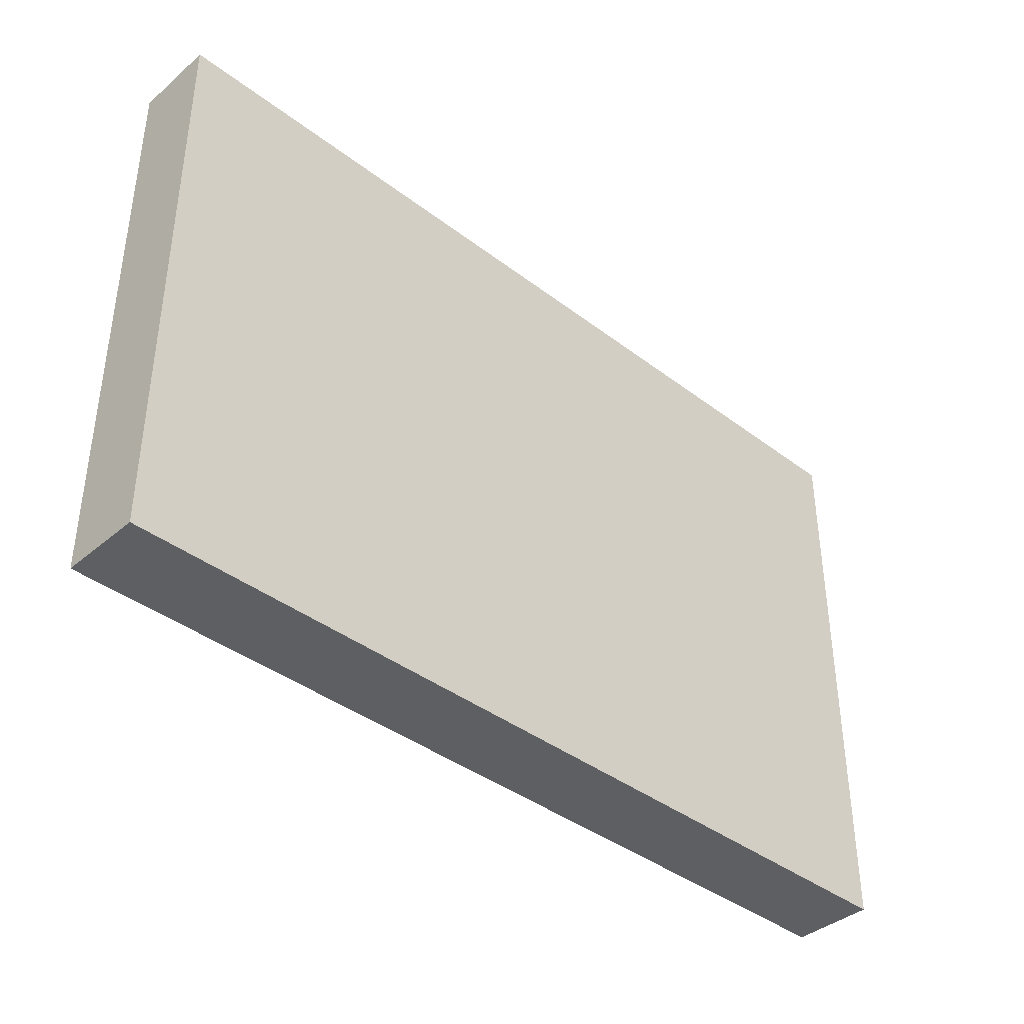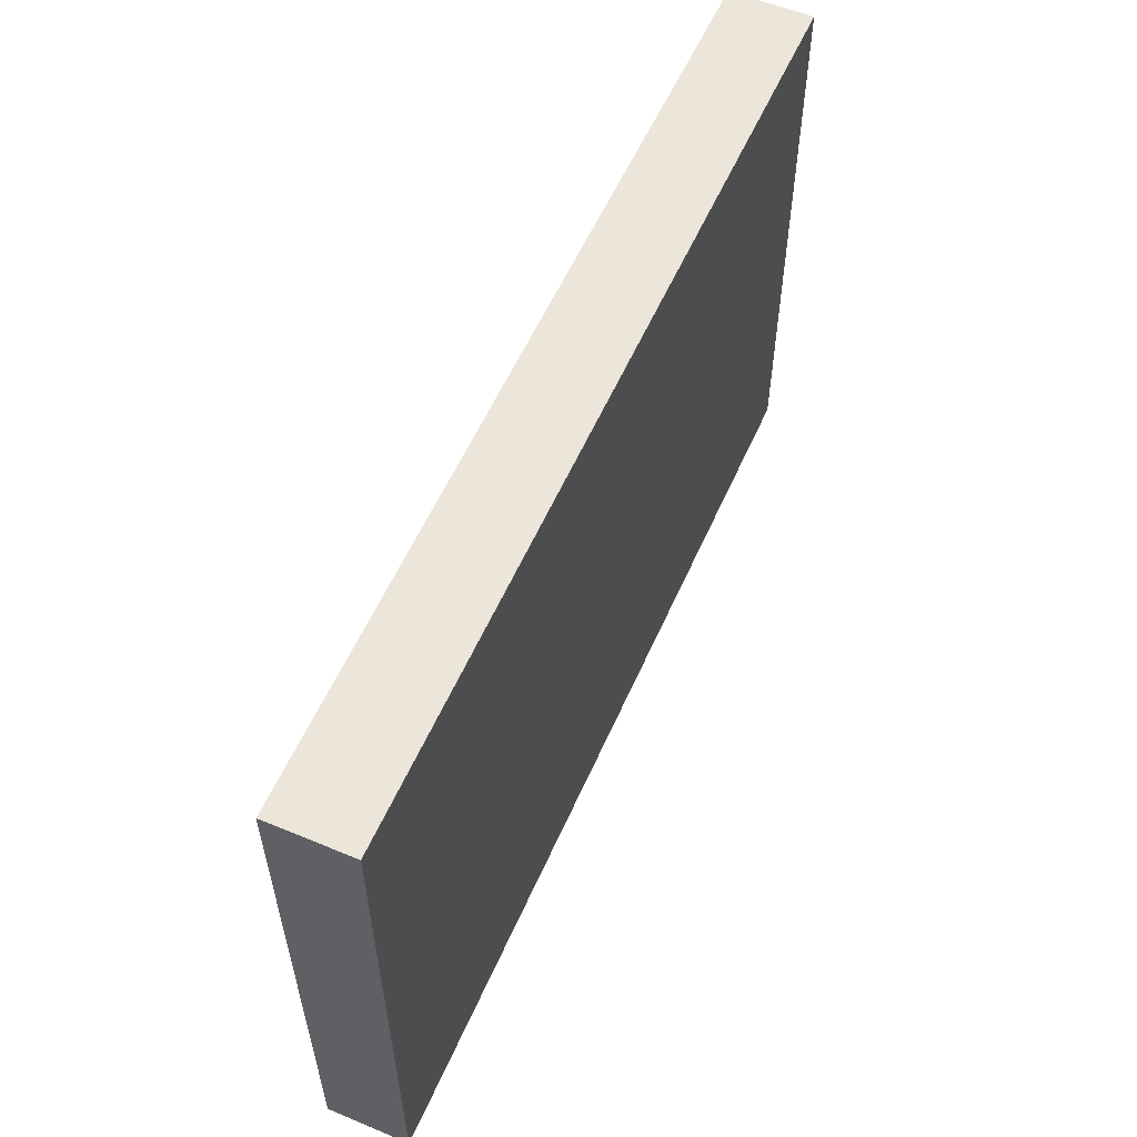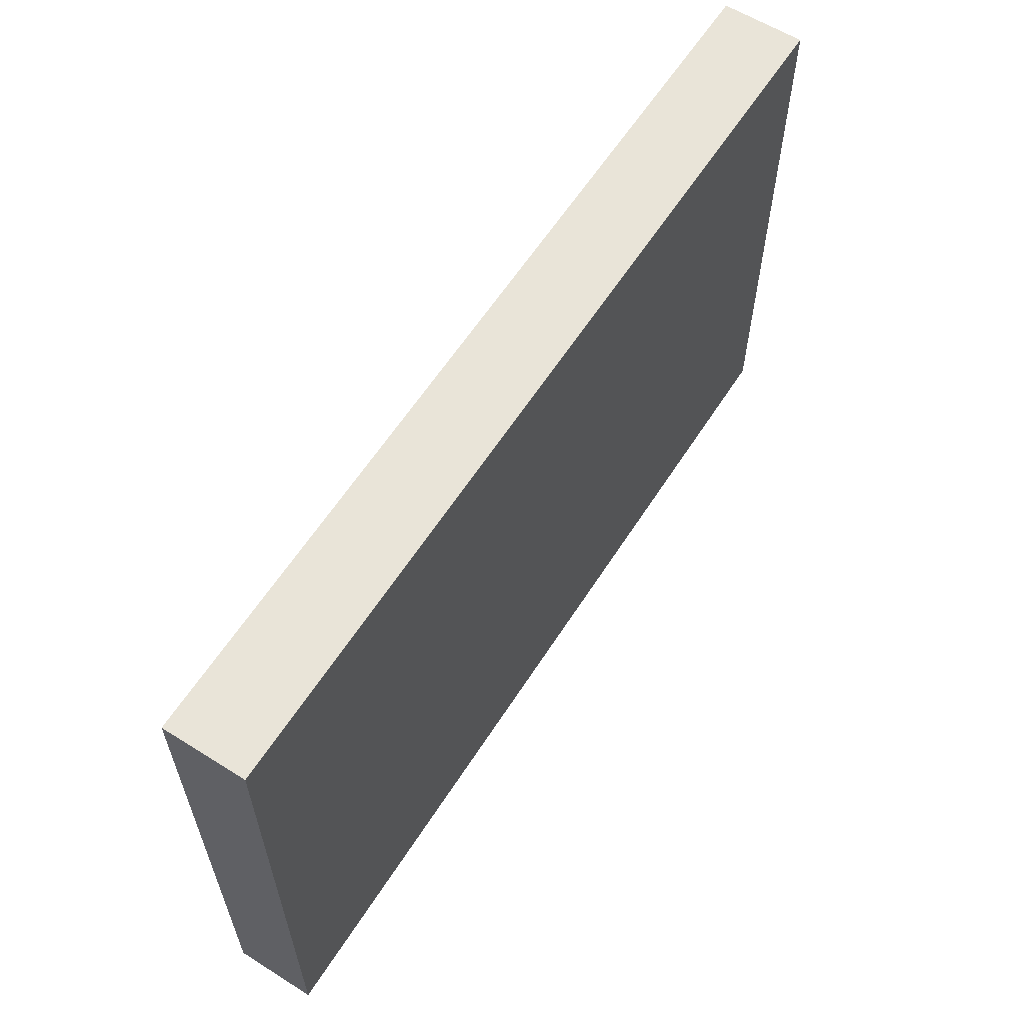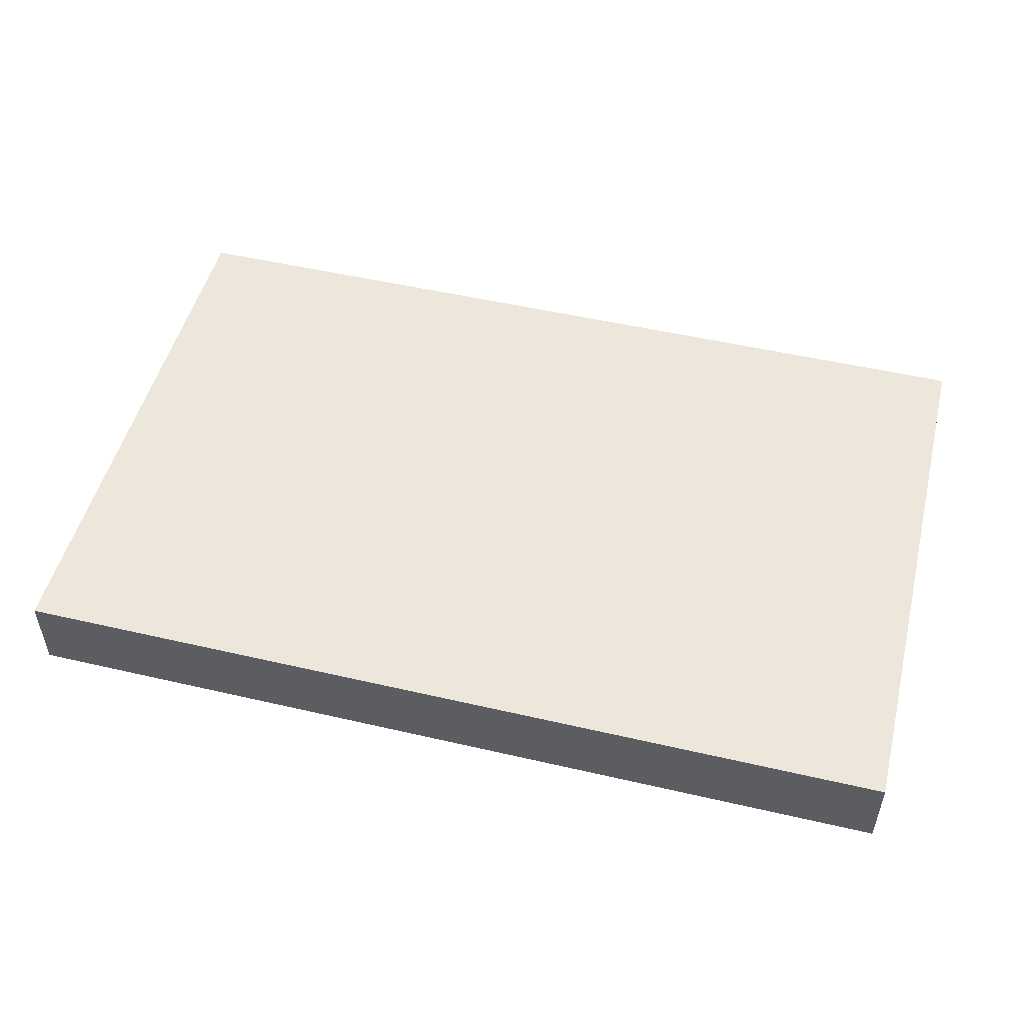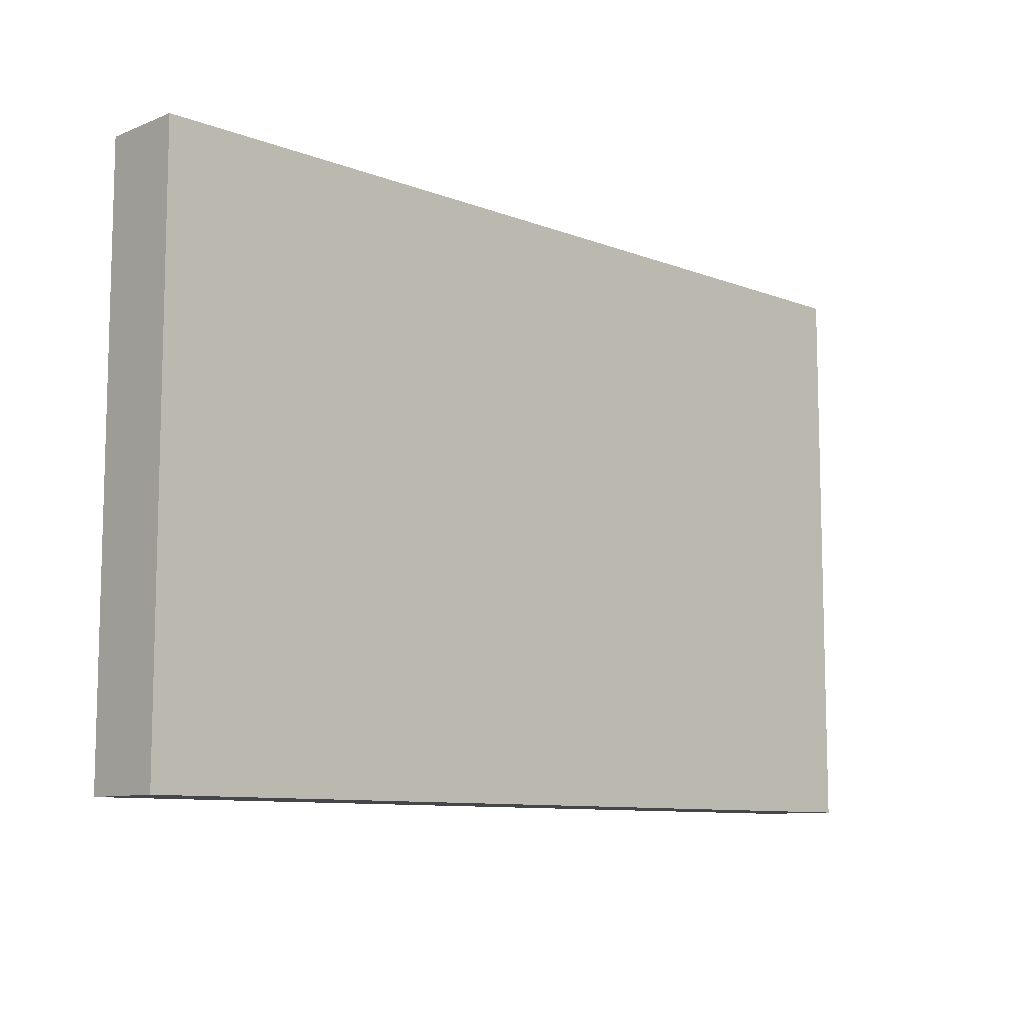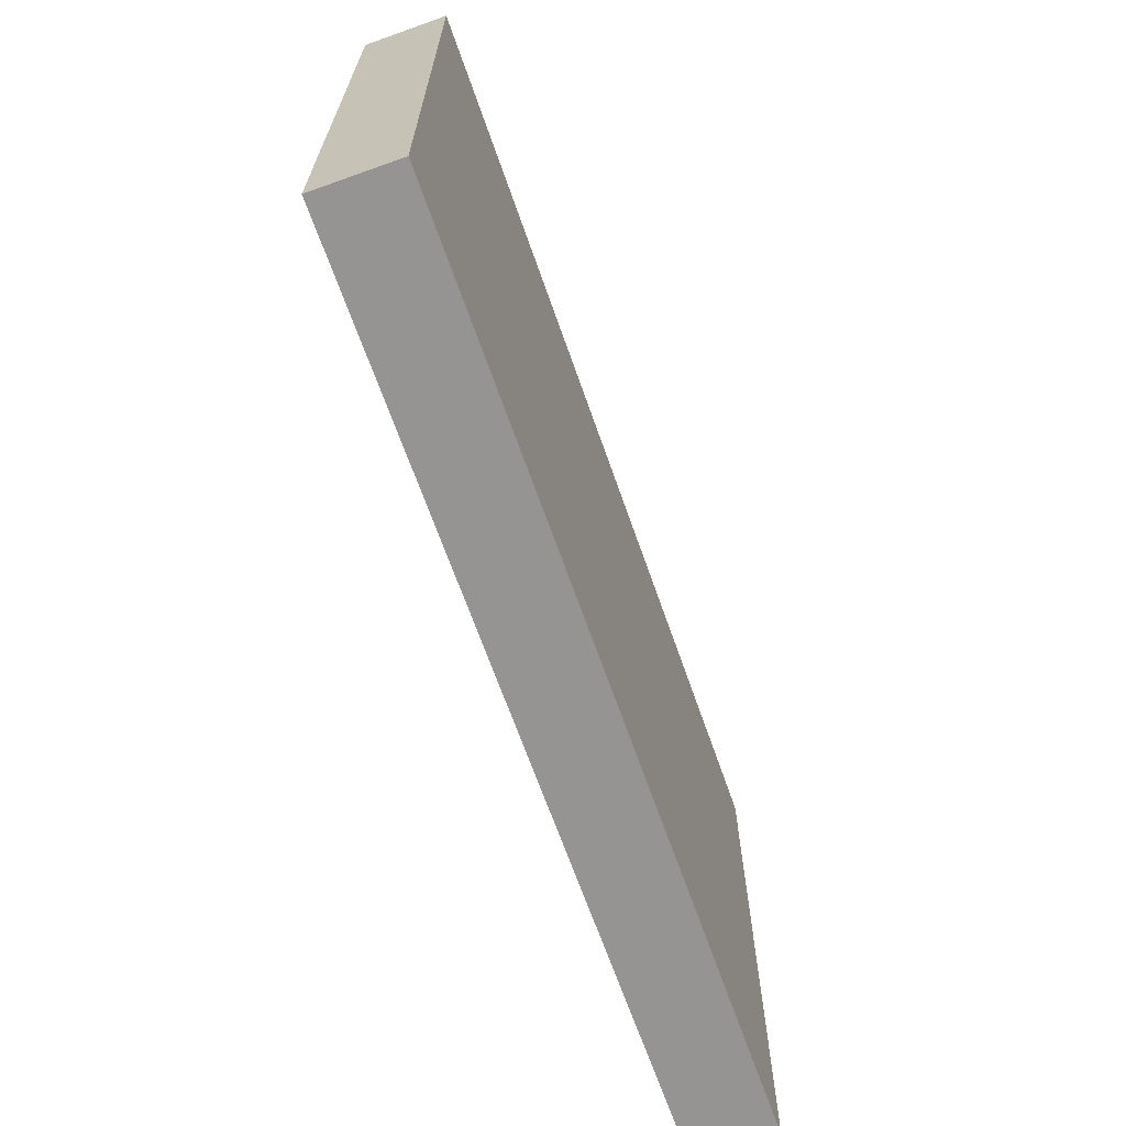
<metadata>
{"format":"obj","ext":"obj","renderer":"f3d","projection":"perspective","resolution":1024,"background":"white","views":[{"elev":-39.4,"azim":136.5,"up":"+Y"},{"elev":56.7,"azim":113.6,"up":"+Y"},{"elev":60.5,"azim":122.5,"up":"+Y"},{"elev":50.6,"azim":-165.8,"up":"+Z"},{"elev":-9.5,"azim":135.5,"up":"+Y"},{"elev":-66.9,"azim":-70.7,"up":"+Y"}]}
</metadata>
<code>
o 163
v 2216 1881 8.6
v 2216 1881 8.6
v 2216 1881 8.6
v 2216 1881 8.61
v 2216 1881 8.61
v 2216 1881 8.61
v 2216 1881 8.6
v 2216 1881 8.6
v 2216 1881 8.6
v 2216 1881 8.61
v 2216 1881 8.6
v 2216 1881 8.61
v 2216 1881 8.61
v 2216 1881 8.61
v 2216 1881 8.61
v 2216 1881 8.61
v 2216 1881 8.6
v 2216 1881 8.61
v 2216 1881 8.6
v 2216 1881 8.61
v 2216 1881 8.61
v 2216 1881 8.6
v 2216 1881 8.61
v 2216 1881 8.61
v 2216 1881 8.6
v 2216 1881 8.6
v 2216 1881 8.61
v 2216 1881 8.6
v 2216 1881 8.6
f 1 2 3
f 1 4 5
f 6 2 7
f 8 9 7
f 10 7 11
f 12 13 14
f 14 15 16
f 17 15 18
f 19 20 21
f 22 23 20
f 24 25 26
f 27 28 29

</code>
